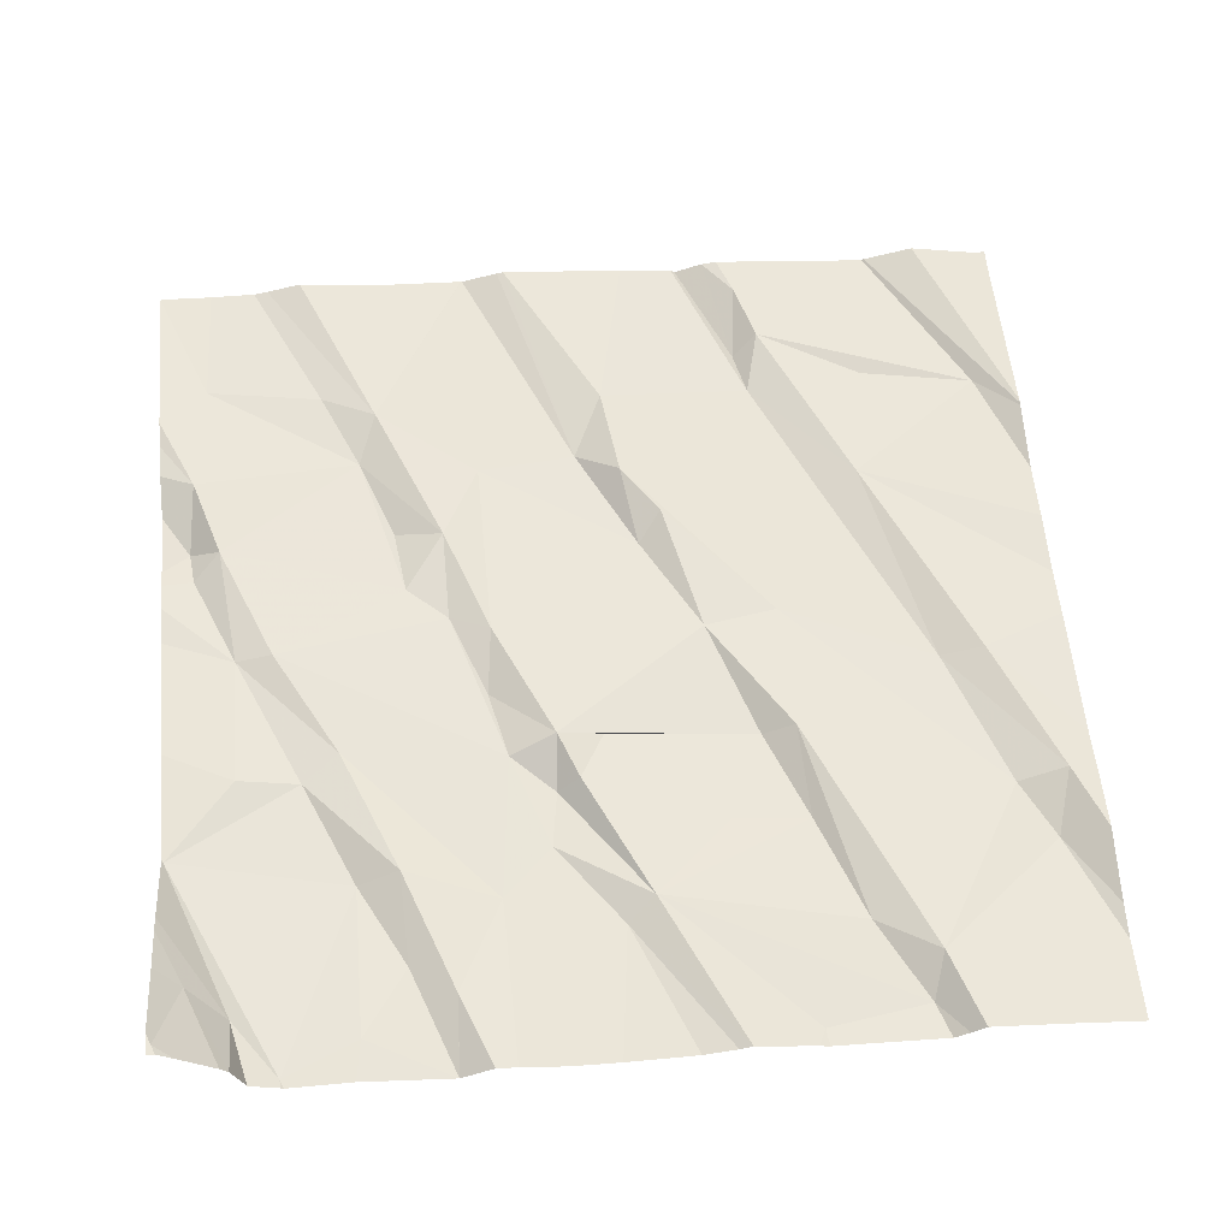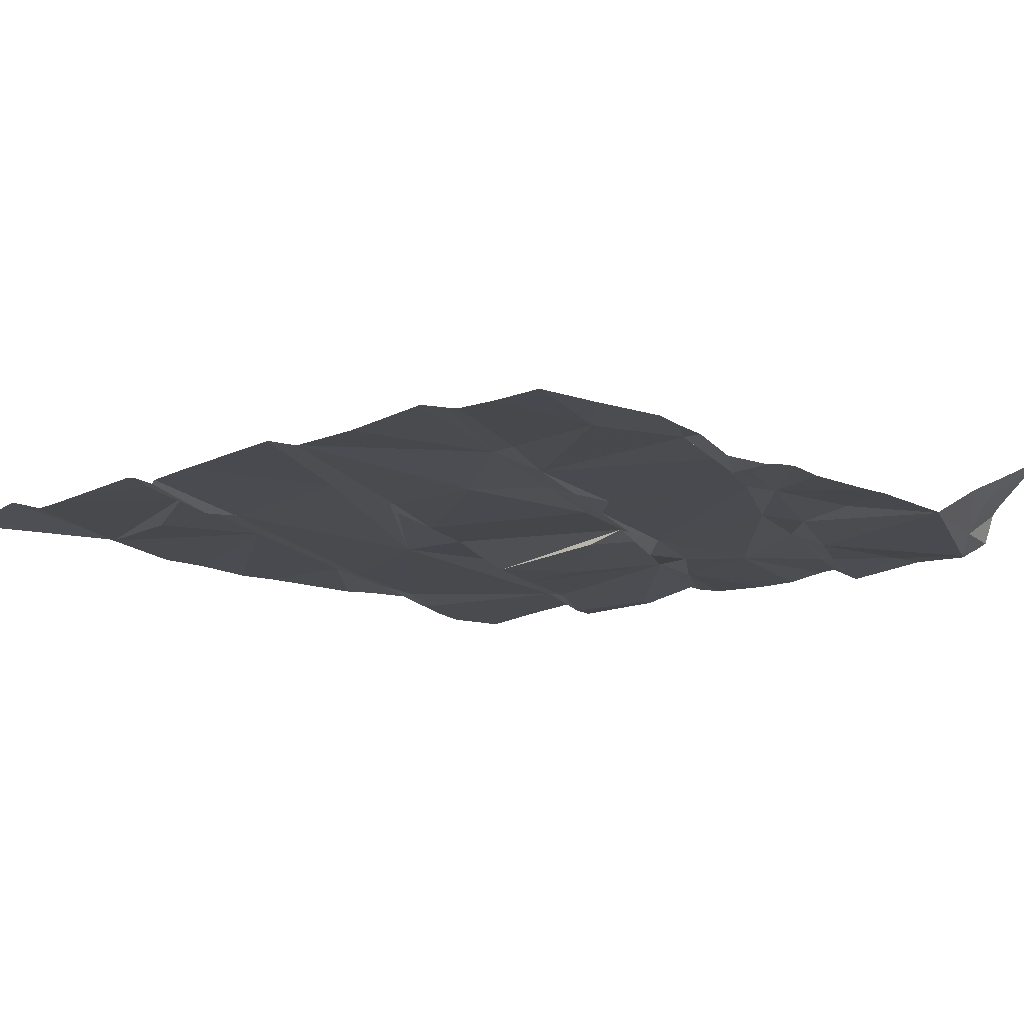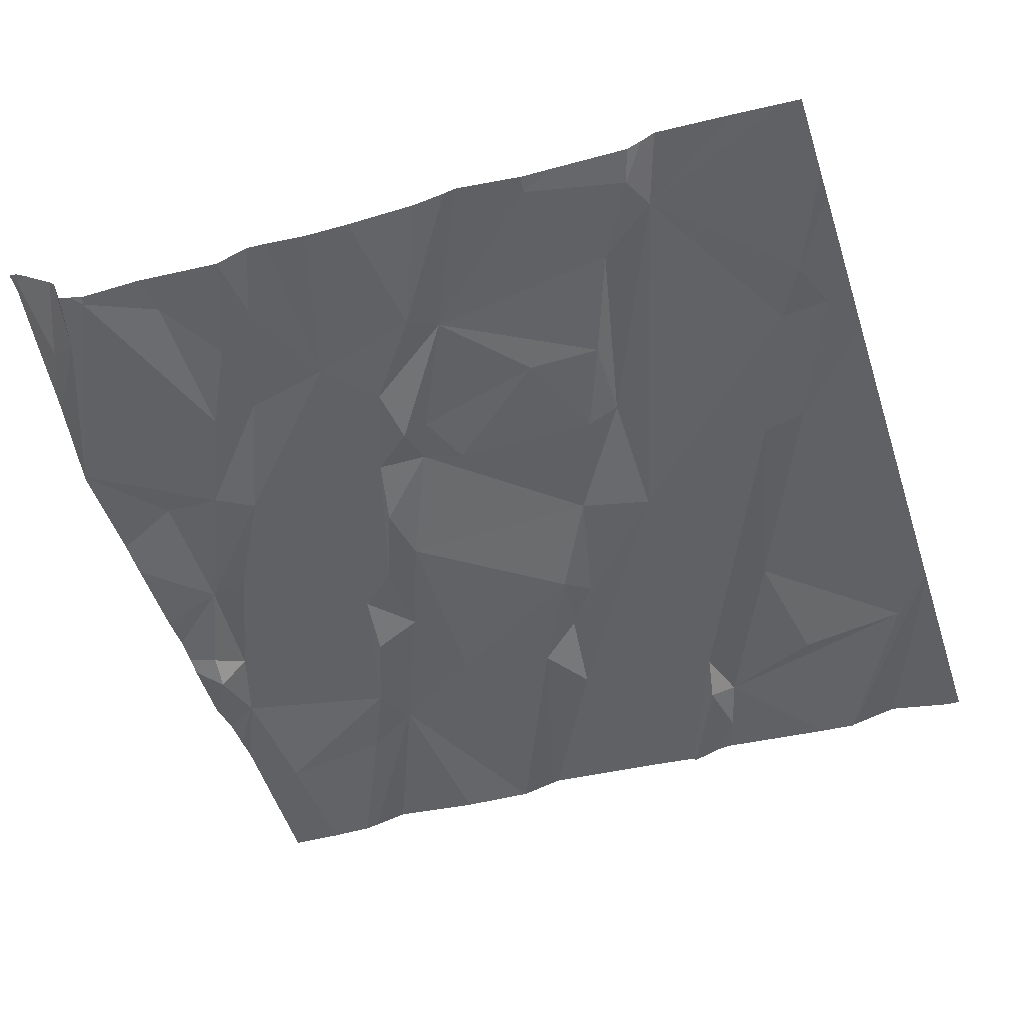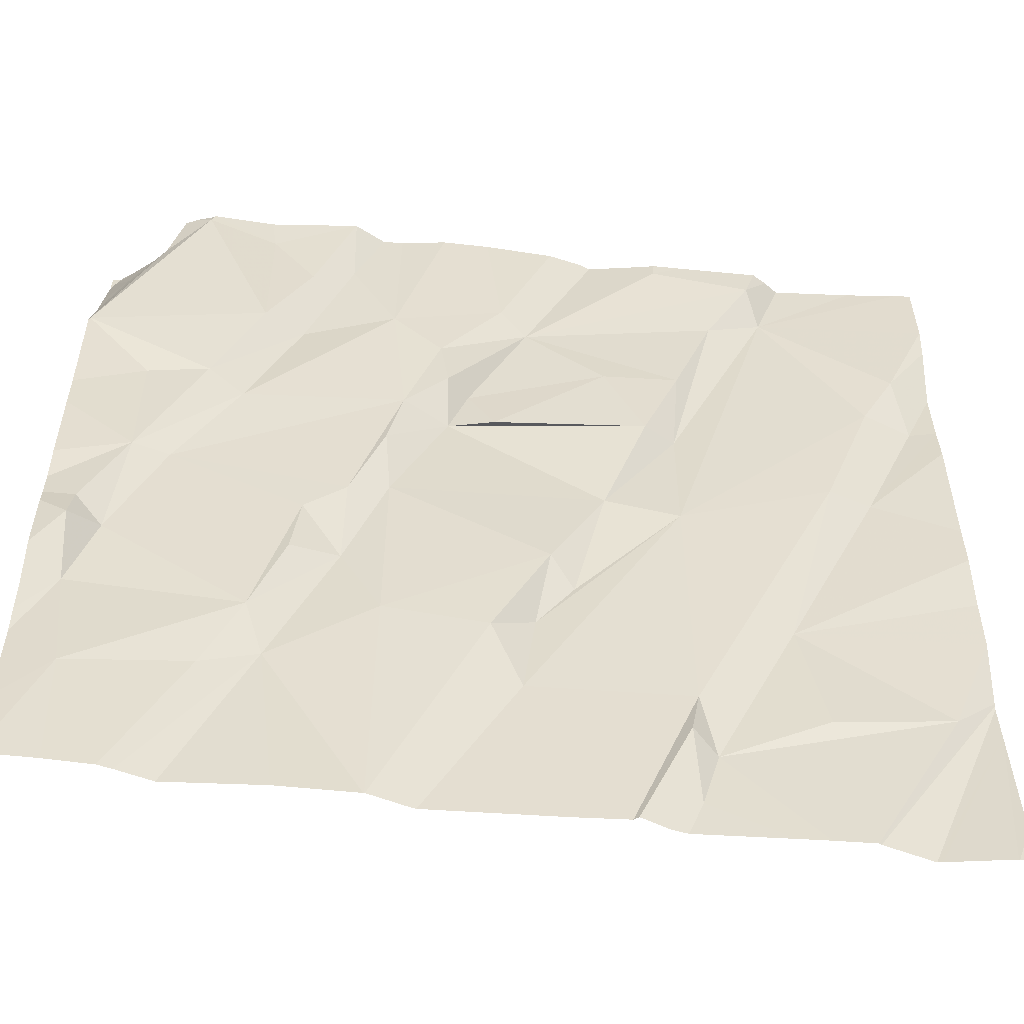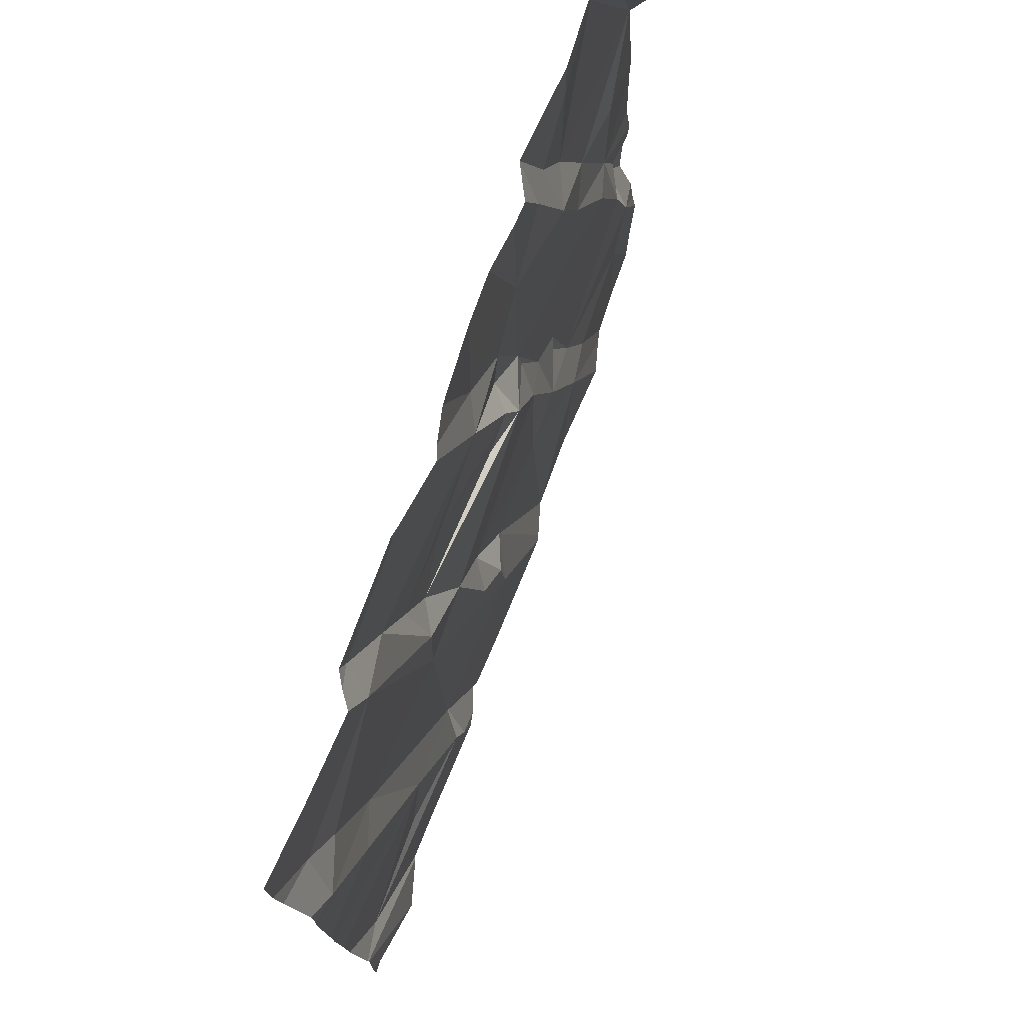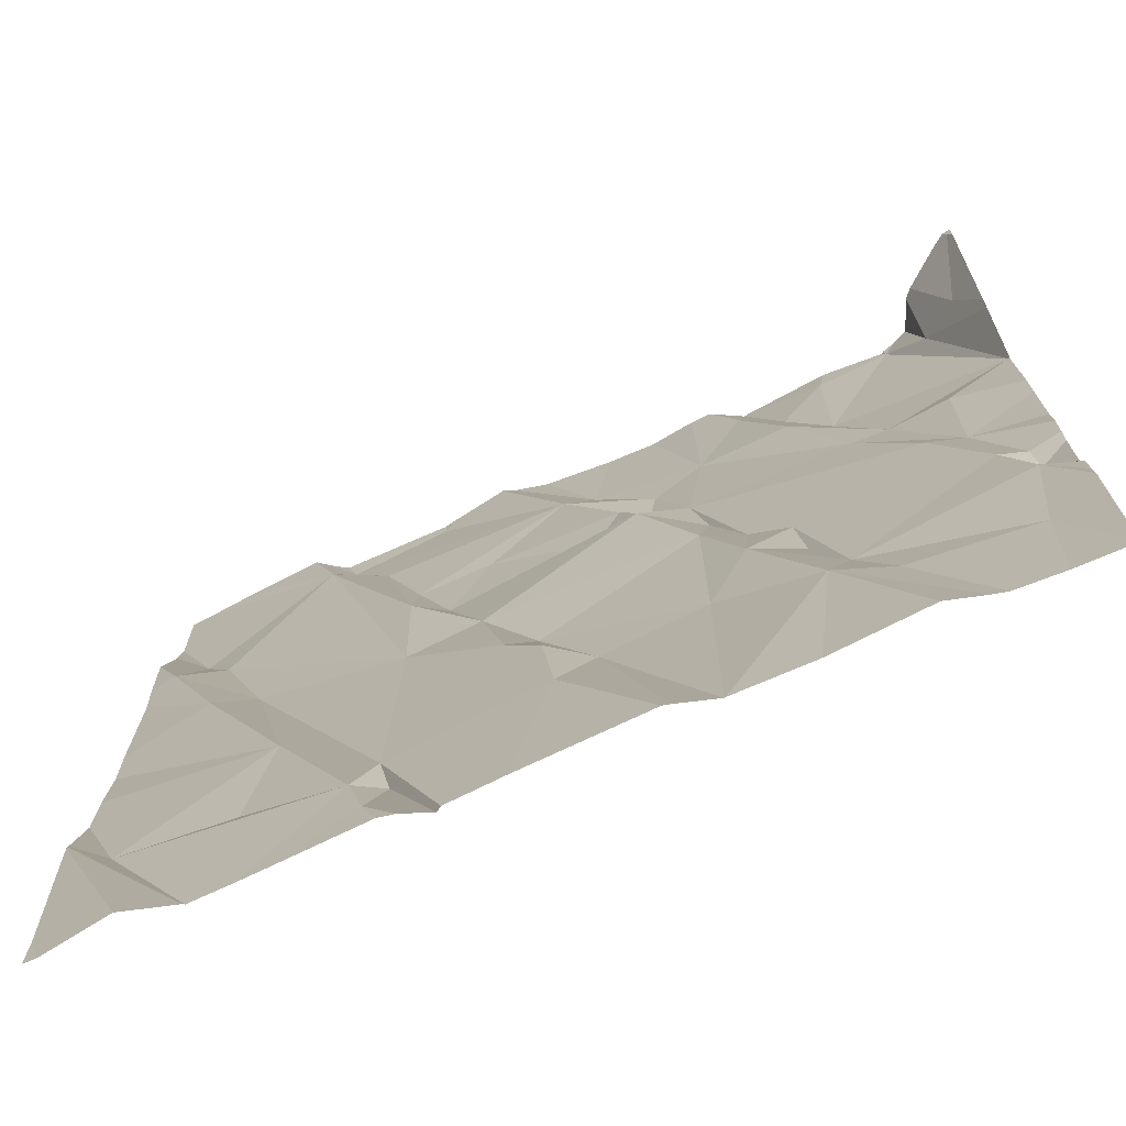
<metadata>
{"format":"obj","ext":"obj","renderer":"f3d","projection":"perspective","resolution":1024,"background":"white","views":[{"elev":56.9,"azim":174.6,"up":"+Z"},{"elev":-9.8,"azim":42.8,"up":"+Z"},{"elev":-52.5,"azim":-162.1,"up":"+Z"},{"elev":-55.5,"azim":171.1,"up":"+Y"},{"elev":76.3,"azim":-72.4,"up":"+Y"},{"elev":-72.1,"azim":20.9,"up":"+Y"}]}
</metadata>
<code>
v -140.6 270.7 501
v -142.2 271.9 501
v -141.2 271.9 501
v -141.2 271.9 501
v -141.8 271.9 501
v -141.9 270 501.1
v -142.2 271.9 501
v -141.9 270.2 501
v -141.2 271.9 501
v -140.8 271.9 501
v -141.1 270.3 501.1
v -141.7 271.9 501
v -141.6 270.3 501.1
v -140.8 271.9 501
v -140.7 270 501.1
v -140.7 270.2 501.1
v -140.6 270.5 501
v -140.6 270.4 501.1
v -142.4 270.3 501
v -140.6 270.7 501.1
v -140.6 270.8 501.1
v -140.6 270.3 501.1
v -142 270.2 501.1
v -141.9 270.3 501
v -141.7 270.6 501.1
v -141.9 270.9 501
v -142.3 271 501
v -142.2 270.6 501.1
v -142.2 270.3 501
v -141.8 270.9 501
v -141.7 270.7 501
v -141.6 270.5 501.1
v -141 270.3 501.1
v -141.1 270.6 501
v -141.1 270.4 501.1
v -141.2 270.7 501.1
v -141.3 270.5 501.1
v -141.3 270.9 501.1
v -141.5 270.5 501
v -140.9 270.9 501.1
v -140.8 270.7 501.1
v -141.2 270.8 501
v -141.5 271.9 501
v -141.2 270.9 501
v -140.7 270.5 501.1
v -142.5 270 501
v -142.3 270 501.1
v -142.2 270 501.1
v -141.8 270 501.1
v -141.2 270 501.1
v -140.7 270.6 501
v -140.8 270.9 501
v -140.7 270.7 501
v -140.6 270.5 501.1
v -142.5 271.3 501
v -140.6 270.1 501.1
v -142.4 271.5 501
v -140.6 270 501.1
v -142.1 271.8 501
v -141.9 271.8 501
v -141.6 271.5 501
v -141.9 271.2 501
v -142.4 271 501
v -141.9 271.2 501
v -142.4 271.3 501
v -142.2 271.7 501
v -142 271.6 501
v -141.9 271.4 501
v -141.8 271.4 501
v -141.4 271.4 501
v -141.5 271.6 501
v -141.1 271.4 501
v -141 271.2 501
v -141.1 271.6 501
v -141.2 271.7 501
v -140.9 271.2 501
v -141.4 271.3 501
v -141.4 271.2 501.1
v -141.5 271.3 501
v -141.3 271.2 501
v -141.3 271.5 501
v -141.3 271 501
v -141.5 271.2 501
v -140.8 271.2 501
v -140.6 271.4 501
v -141 271.5 501
v -140.9 271.8 501
v -141 271.8 501
v -140.8 271.7 501
v -141.4 270 501.1
v -141.9 270 501.1
v -142.4 270 501.1
v -141.7 270 501.1
v -140.7 271.7 501.1
v -140.6 271.8 501.2
v -141 270 501.1
v -141.9 270 501.1
v -141.4 271.9 501
v -142.5 270.4 501.1
v -142.5 270.6 501
v -142.5 270 501
v -142.5 270 501
v -142.5 270.3 501.1
v -141.9 271.9 501
v -142.5 270.7 501
v -142.5 270.4 501.1
v -142.5 270.4 501.1
v -142.5 270.8 501
v -142.5 271.3 501
v -142.5 271.5 501
v -142.5 271.6 501
v -142.5 271.7 501
v -142.5 271.2 501
v -142.5 270.9 501
v -140.6 271.4 501
v -140.6 271.4 501
v -140.6 271.1 501
v -140.6 271.5 501.1
v -140.6 271.4 501
v -140.6 271.4 501
v -140.6 271.8 501.2
v -140.6 271.7 501.2
v -140.6 271.1 501
v -140.6 270.9 501
v -140.6 271.6 501.1
v -140.6 271.8 501.2
v -141.8 270 501.1
v -142.1 270 501.1
v -140.8 270 501.1
v -140.9 270 501.1
v -141.3 270 501.1
v -141.3 270 501.1
v -141.4 270 501.1
v -141.3 270 501.1
v -140.6 270 501.1
v -140.7 270 501.1
v -142.3 270 501.1
v -142.5 270 501
v -142.5 270 501
v -142.4 270 501.1
v -142.5 270 501
v -142.3 270 501.1
v -142.3 270 501.1
v -141.3 271.9 501
v -141.3 271.9 501
v -140.8 271.9 501.1
v -140.8 271.9 501.1
v -141.9 271.9 501
v -142 271.9 501
v -142.2 271.9 501
v -141.7 271.9 501
v -140.9 271.9 501
v -140.9 271.9 501
v -141 271.9 501
v -140.7 271.9 501.2
v -140.7 271.9 501.2
v -142.5 271.9 501
v -142.5 271.9 501
v -142.4 271.9 501
v -140.6 271.9 501.2
v -140.6 271.9 501.2
f 150 59 149
f 131 37 39
f 118 89 85
f 117 84 52
f 130 11 96
f 23 19 47
f 23 6 8
f 26 27 24
f 24 28 23
f 29 19 23
f 31 30 25
f 32 25 26
f 8 24 23
f 28 29 23
f 100 28 105
f 28 24 27
f 93 24 49
f 107 106 142
f 47 99 137
f 49 8 127
f 149 60 148
f 6 23 48
f 8 6 97
f 92 103 140
f 26 25 30
f 19 29 28
f 13 32 26
f 116 85 84
f 24 13 26
f 129 11 130
f 34 36 35
f 31 25 32
f 37 36 38
f 31 39 37
f 41 40 42
f 35 33 16
f 35 41 42
f 11 33 35
f 11 36 37
f 15 33 129
f 13 39 32
f 131 39 132
f 39 13 90
f 11 37 131
f 39 31 32
f 38 36 44
f 36 11 35
f 42 44 36
f 36 34 42
f 38 31 37
f 148 60 104
f 42 34 35
f 147 94 95
f 35 16 45
f 22 16 56
f 51 45 54
f 41 45 51
f 129 33 11
f 41 53 52
f 53 51 1
f 41 51 53
f 128 6 48
f 52 53 20
f 35 45 41
f 146 89 94
f 110 57 111
f 127 8 97
f 60 59 61
f 64 26 30
f 63 55 109
f 108 63 114
f 115 85 116
f 30 62 64
f 27 26 65
f 65 26 66
f 64 66 26
f 112 66 157
f 27 65 55
f 55 63 27
f 65 57 55
f 60 61 5
f 66 64 67
f 67 68 61
f 59 67 61
f 64 68 67
f 66 59 7
f 66 67 59
f 61 68 69
f 28 27 63
f 62 69 68
f 57 65 66
f 64 62 68
f 40 44 42
f 73 76 72
f 78 77 79
f 40 80 44
f 75 72 74
f 52 76 73
f 73 40 52
f 78 80 77
f 71 81 98
f 71 70 81
f 78 38 82
f 62 30 78
f 38 78 30
f 79 83 78
f 38 44 82
f 76 84 85
f 78 82 80
f 86 72 76
f 81 70 80
f 30 31 38
f 85 86 76
f 77 70 61
f 5 71 12
f 71 61 70
f 85 87 86
f 86 88 74
f 87 88 86
f 74 88 4
f 61 69 79
f 77 80 70
f 81 72 75
f 75 74 3
f 87 89 10
f 86 74 72
f 73 72 81
f 80 73 81
f 81 75 144
f 80 82 44
f 78 83 62
f 80 40 73
f 83 79 69
f 79 77 61
f 69 62 83
f 146 94 147
f 116 84 117
f 118 85 119
f 40 41 52
f 92 106 103
f 121 94 122
f 52 84 76
f 145 81 144
f 117 52 123
f 49 24 8
f 144 75 9
f 94 89 118
f 48 23 47
f 87 85 89
f 47 19 99
f 59 60 149
f 88 87 153
f 147 95 155
f 156 126 160
f 99 19 100
f 21 52 20
f 100 19 28
f 20 53 1
f 103 101 138
f 101 102 46
f 46 102 141
f 1 51 17
f 14 87 10
f 10 89 146
f 105 28 108
f 17 51 54
f 18 45 22
f 137 107 143
f 15 16 33
f 108 28 63
f 109 55 110
f 9 75 3
f 54 45 18
f 110 55 57
f 56 16 58
f 111 57 112
f 93 13 24
f 112 57 66
f 113 63 109
f 22 45 16
f 114 63 113
f 3 74 4
f 135 16 136
f 90 13 93
f 4 88 154
f 119 85 120
f 96 11 50
f 120 85 115
f 121 95 94
f 50 11 134
f 122 94 125
f 12 71 151
f 123 52 124
f 97 6 91
f 124 52 21
f 125 94 118
f 91 6 128
f 126 95 121
f 43 71 98
f 132 39 133
f 133 39 90
f 98 81 145
f 134 11 131
f 135 58 16
f 136 16 15
f 2 66 7
f 137 99 107
f 7 59 150
f 138 101 46
f 139 103 138
f 140 103 139
f 104 60 5
f 5 61 71
f 142 106 92
f 143 107 142
f 151 71 43
f 152 87 14
f 153 87 152
f 154 88 153
f 155 95 156
f 156 95 126
f 157 66 159
f 158 112 157
f 159 66 2
f 160 126 161

</code>
